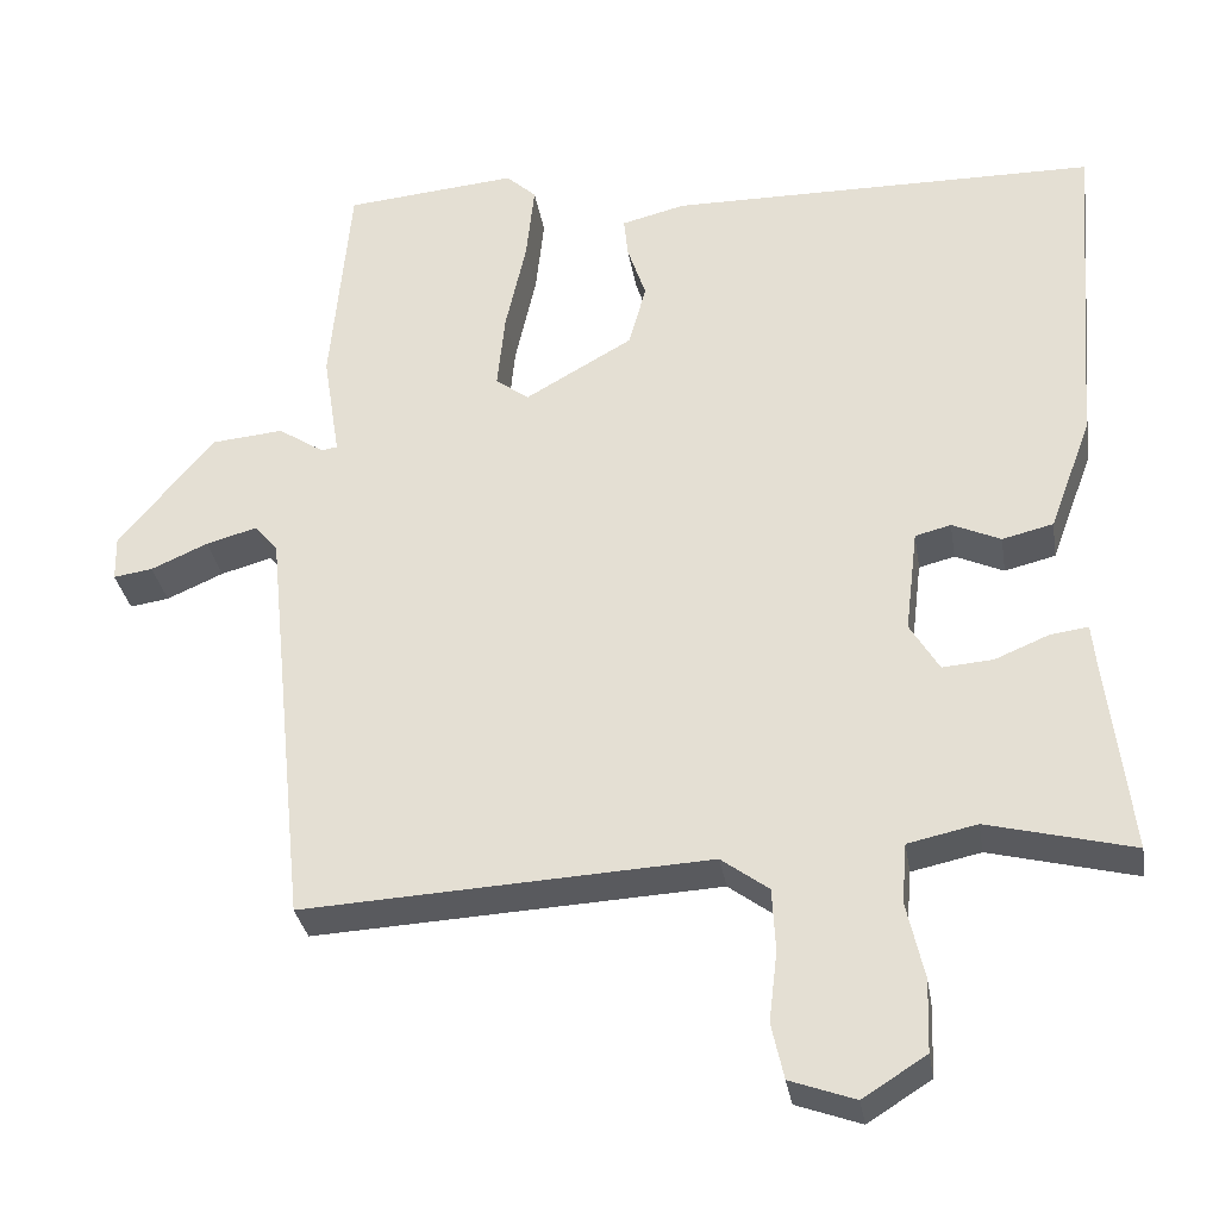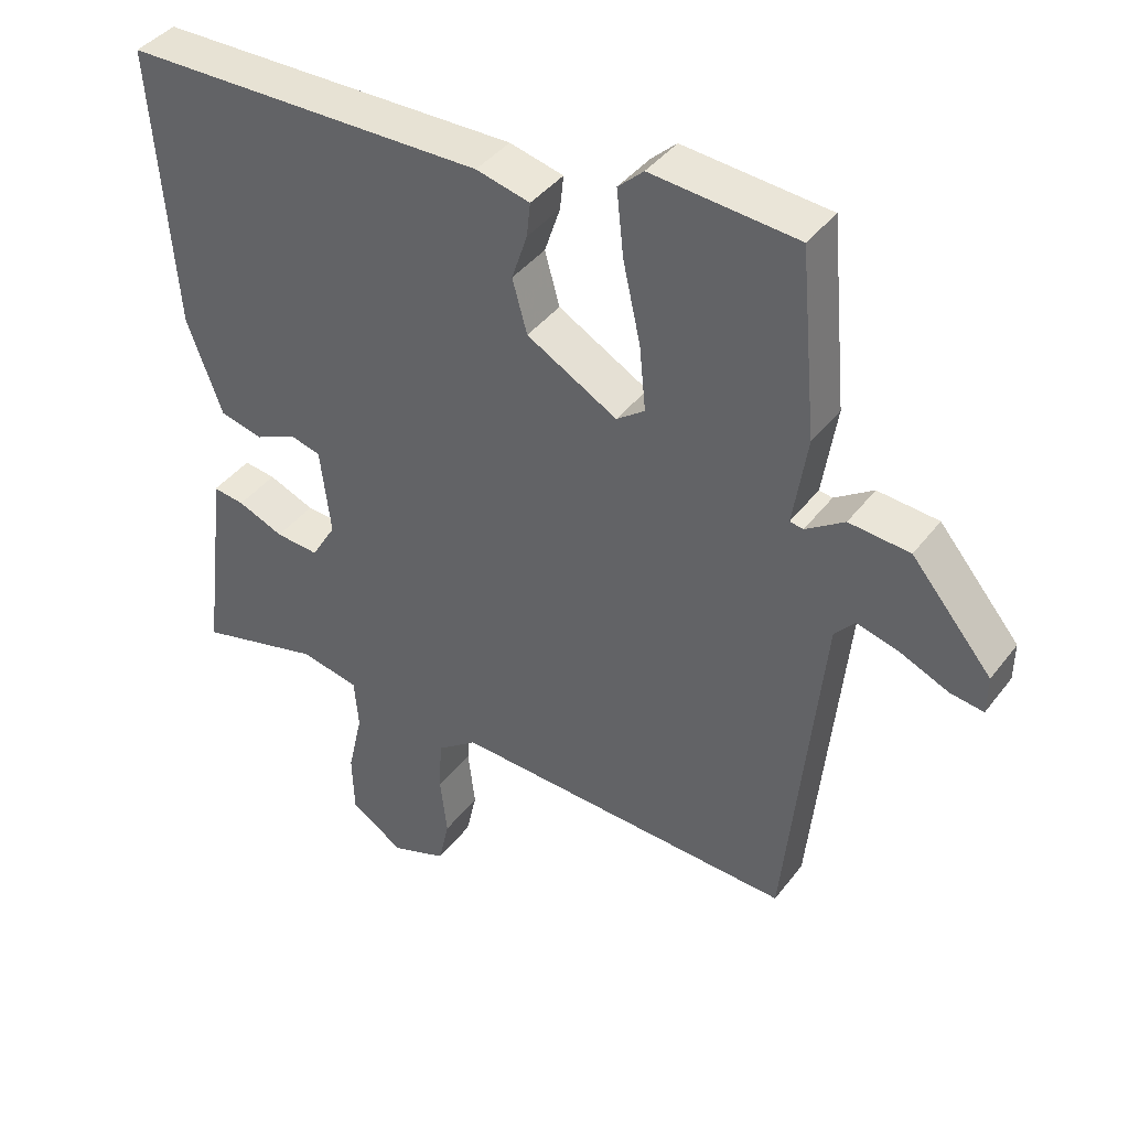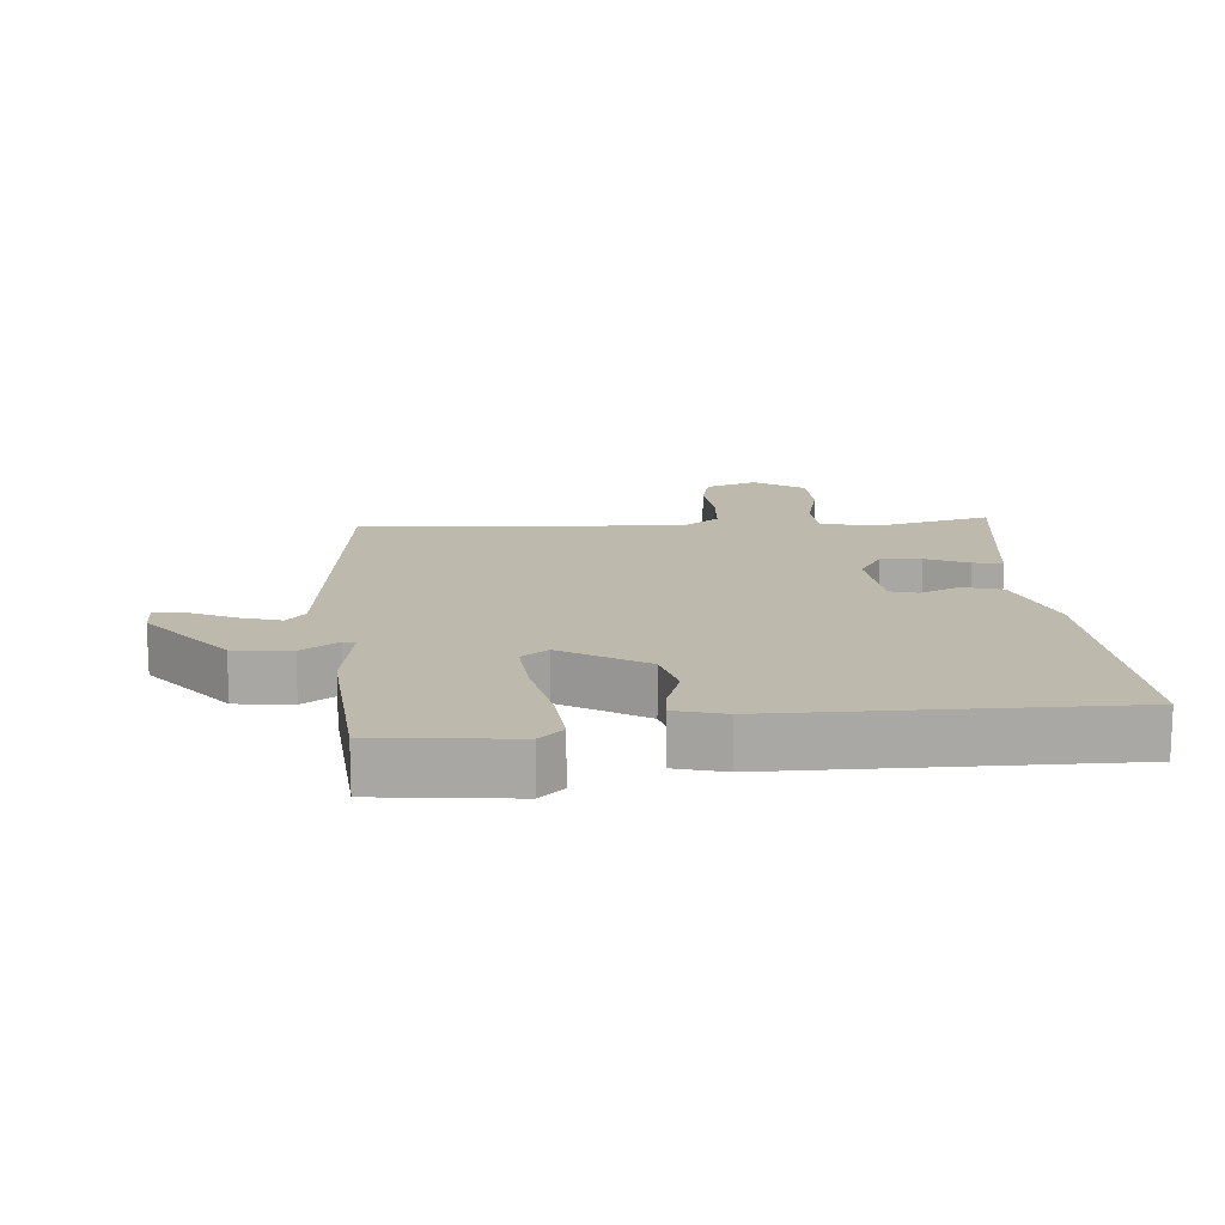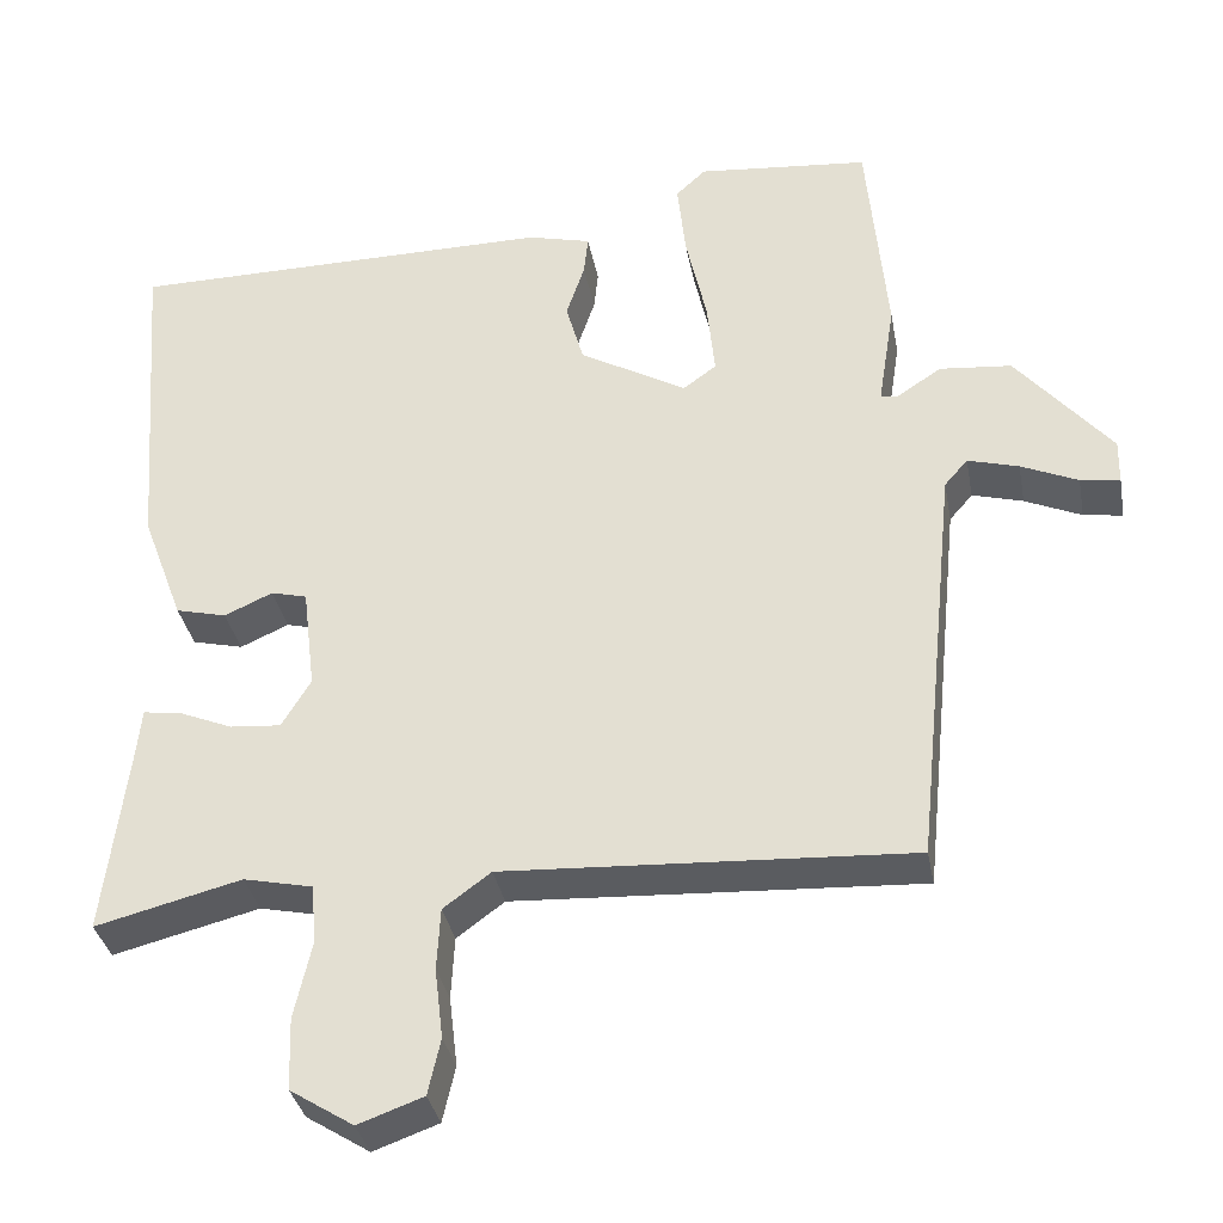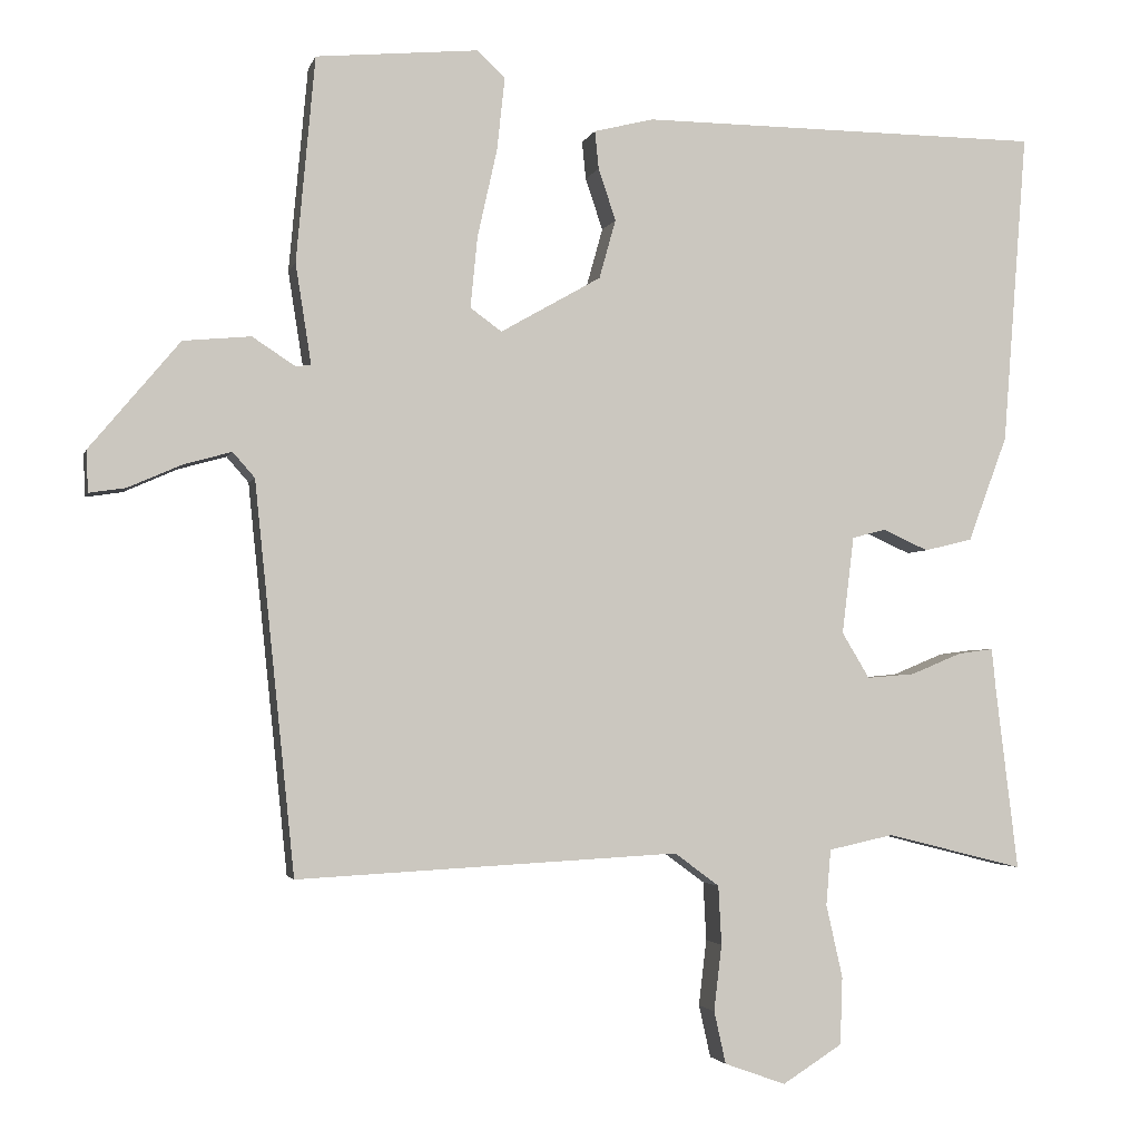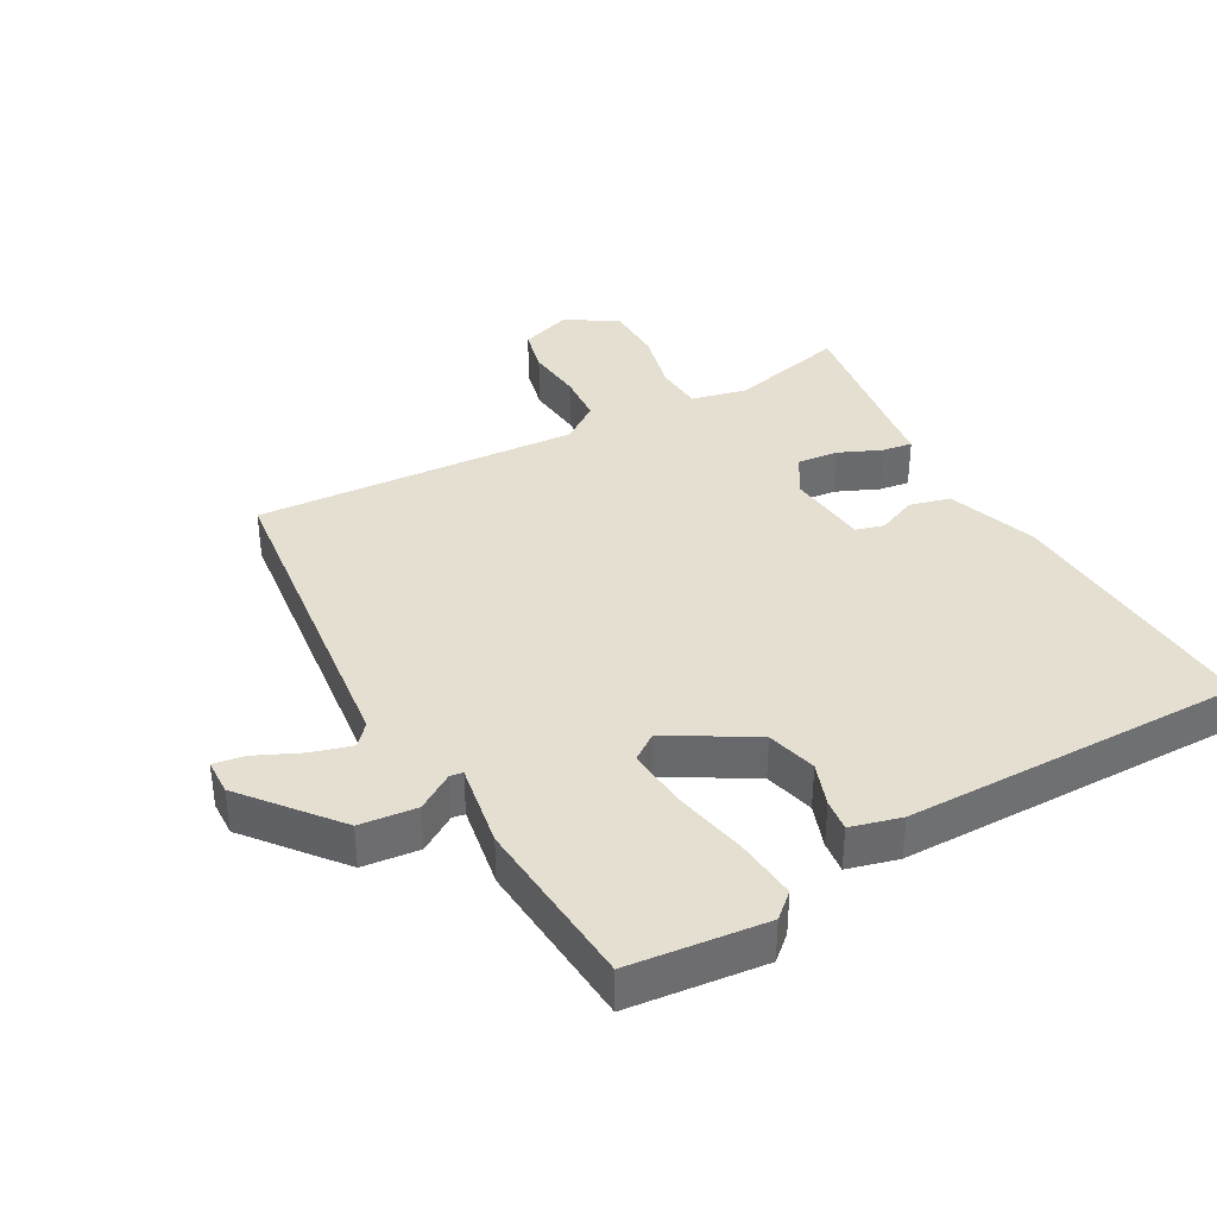
<metadata>
{"format":"obj","ext":"obj","renderer":"f3d","projection":"perspective","resolution":1024,"background":"white","views":[{"elev":-31.7,"azim":9.1,"up":"+Z"},{"elev":40.4,"azim":-146.5,"up":"+Z"},{"elev":15.2,"azim":-3.8,"up":"+Y"},{"elev":-34.5,"azim":-169.5,"up":"+Z"},{"elev":-2.8,"azim":-13.3,"up":"+Z"},{"elev":37.5,"azim":-28.3,"up":"+Y"}]}
</metadata>
<code>
v -0.449 0.07 0.521
v -0.243 0.07 0.54
v -0.207 0.07 0.507
v -0.217 0.07 0.414
v -0.242 0.07 0.302
v -0.251 0.07 0.211
v -0.211 0.07 0.182
v -0.083 0.07 0.255
v -0.062 0.07 0.33
v -0.084 0.07 0.396
v -0.089 0.07 0.444
v -0.013 0.07 0.463
v 0.5 0.07 0.459
v 0.469 0.07 0.061
v 0.419 0.07 -0.073
v 0.358 0.07 -0.088
v 0.3 0.07 -0.062
v 0.257 0.07 -0.073
v 0.242 0.07 -0.197
v 0.277 0.07 -0.255
v 0.338 0.07 -0.25
v 0.403 0.07 -0.223
v 0.448 0.07 -0.217
v 0.454 0.07 -0.275
v 0.482 0.07 -0.503
v 0.307 0.07 -0.459
v 0.224 0.07 -0.477
v 0.218 0.07 -0.548
v 0.239 0.07 -0.641
v 0.236 0.07 -0.727
v 0.16 0.07 -0.775
v 0.082 0.07 -0.747
v 0.067 0.07 -0.68
v 0.077 0.07 -0.596
v 0.073 0.07 -0.521
v 0.016 0.07 -0.479
v -0.471 0.07 -0.505
v -0.522 0.07 -0.01
v -0.55 0.07 0.022
v -0.611 0.07 0.005
v -0.679 0.07 -0.025
v -0.726 0.07 -0.032
v -0.727 0.07 0.022
v -0.613 0.07 0.158
v -0.527 0.07 0.166
v -0.472 0.07 0.13
v -0.453 0.07 0.133
v -0.473 0.07 0.26
v -0.449 0 0.521
v -0.243 0 0.54
v -0.207 0 0.507
v -0.217 0 0.414
v -0.242 0 0.302
v -0.251 0 0.211
v -0.211 0 0.182
v -0.083 0 0.255
v -0.062 0 0.33
v -0.084 0 0.396
v -0.089 0 0.444
v -0.013 0 0.463
v 0.5 0 0.459
v 0.469 0 0.061
v 0.419 0 -0.073
v 0.358 0 -0.088
v 0.3 0 -0.062
v 0.257 0 -0.073
v 0.242 0 -0.197
v 0.277 0 -0.255
v 0.338 0 -0.25
v 0.403 0 -0.223
v 0.448 0 -0.217
v 0.454 0 -0.275
v 0.482 0 -0.503
v 0.307 0 -0.459
v 0.224 0 -0.477
v 0.218 0 -0.548
v 0.239 0 -0.641
v 0.236 0 -0.727
v 0.16 0 -0.775
v 0.082 0 -0.747
v 0.067 0 -0.68
v 0.077 0 -0.596
v 0.073 0 -0.521
v 0.016 0 -0.479
v -0.471 0 -0.505
v -0.522 0 -0.01
v -0.55 0 0.022
v -0.611 0 0.005
v -0.679 0 -0.025
v -0.726 0 -0.032
v -0.727 0 0.022
v -0.613 0 0.158
v -0.527 0 0.166
v -0.472 0 0.13
v -0.453 0 0.133
v -0.473 0 0.26
f 47 48 1 2
f 43 44 45 46
f 43 46 47
f 40 41 42 43
f 39 40 43 47
f 38 39 47
f 36 37 38 47
f 35 36 47
f 31 32 33 34
f 31 34 35
f 28 29 30 31
f 27 28 31 35
f 24 25 26
f 24 26 27
f 21 22 23 24
f 20 21 24 27
f 19 20 27 35
f 14 15 16 17
f 14 17 18
f 13 14 18
f 12 13 18
f 9 10 11 12
f 8 9 12 18
f 7 8 18 19
f 2 3 4 5
f 2 5 6
f 47 2 6
f 19 35 47
f 6 7 19 47
f 50 49 96 95
f 94 93 92 91
f 95 94 91
f 91 90 89 88
f 95 91 88 87
f 95 87 86
f 95 86 85 84
f 95 84 83
f 82 81 80 79
f 83 82 79
f 79 78 77 76
f 83 79 76 75
f 74 73 72
f 75 74 72
f 72 71 70 69
f 75 72 69 68
f 83 75 68 67
f 65 64 63 62
f 66 65 62
f 66 62 61
f 66 61 60
f 60 59 58 57
f 66 60 57 56
f 67 66 56 55
f 53 52 51 50
f 54 53 50
f 54 50 95
f 95 83 67
f 95 67 55 54
f 1 49 50 2
f 2 50 51 3
f 3 51 52 4
f 4 52 53 5
f 5 53 54 6
f 6 54 55 7
f 7 55 56 8
f 8 56 57 9
f 9 57 58 10
f 10 58 59 11
f 11 59 60 12
f 12 60 61 13
f 13 61 62 14
f 14 62 63 15
f 15 63 64 16
f 16 64 65 17
f 17 65 66 18
f 18 66 67 19
f 19 67 68 20
f 20 68 69 21
f 21 69 70 22
f 22 70 71 23
f 23 71 72 24
f 24 72 73 25
f 25 73 74 26
f 26 74 75 27
f 27 75 76 28
f 28 76 77 29
f 29 77 78 30
f 30 78 79 31
f 31 79 80 32
f 32 80 81 33
f 33 81 82 34
f 34 82 83 35
f 35 83 84 36
f 36 84 85 37
f 37 85 86 38
f 38 86 87 39
f 39 87 88 40
f 40 88 89 41
f 41 89 90 42
f 42 90 91 43
f 43 91 92 44
f 44 92 93 45
f 45 93 94 46
f 46 94 95 47
f 47 95 96 48
f 48 96 49 1

</code>
